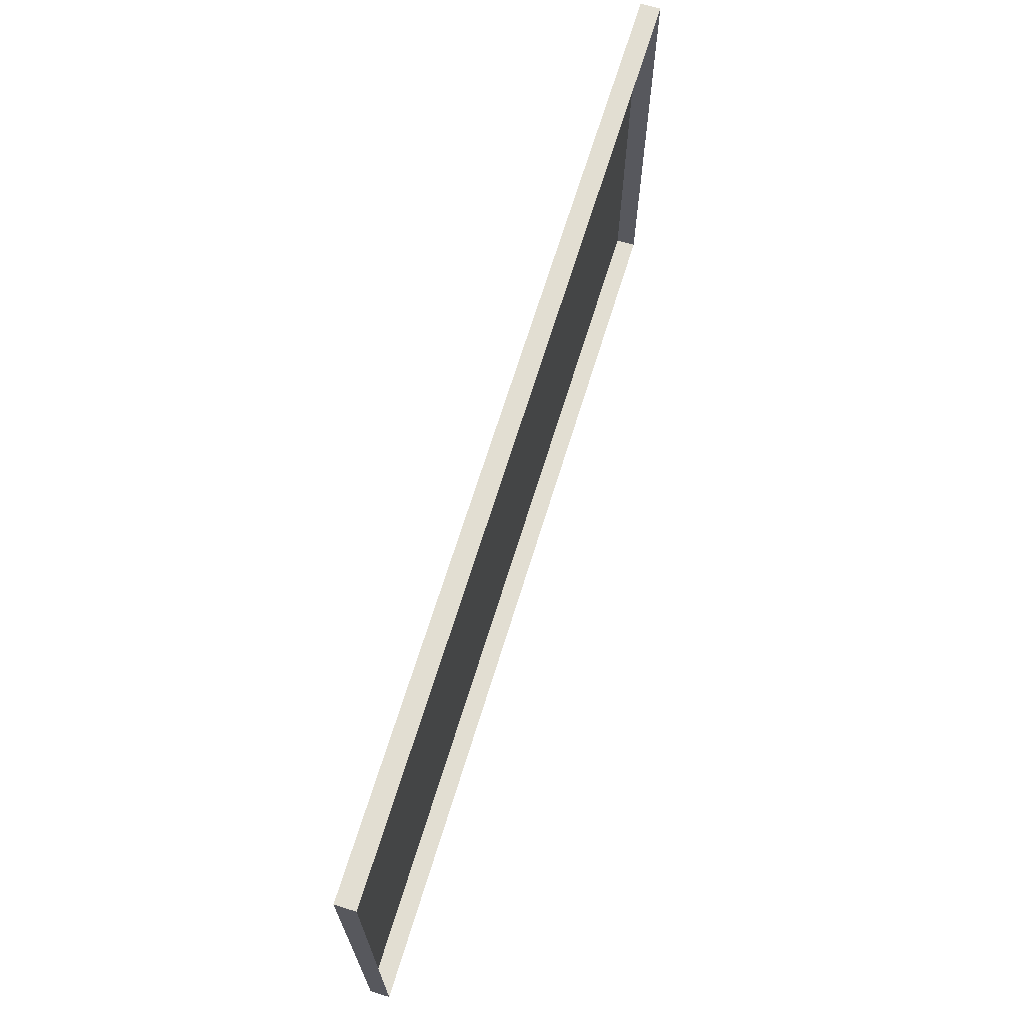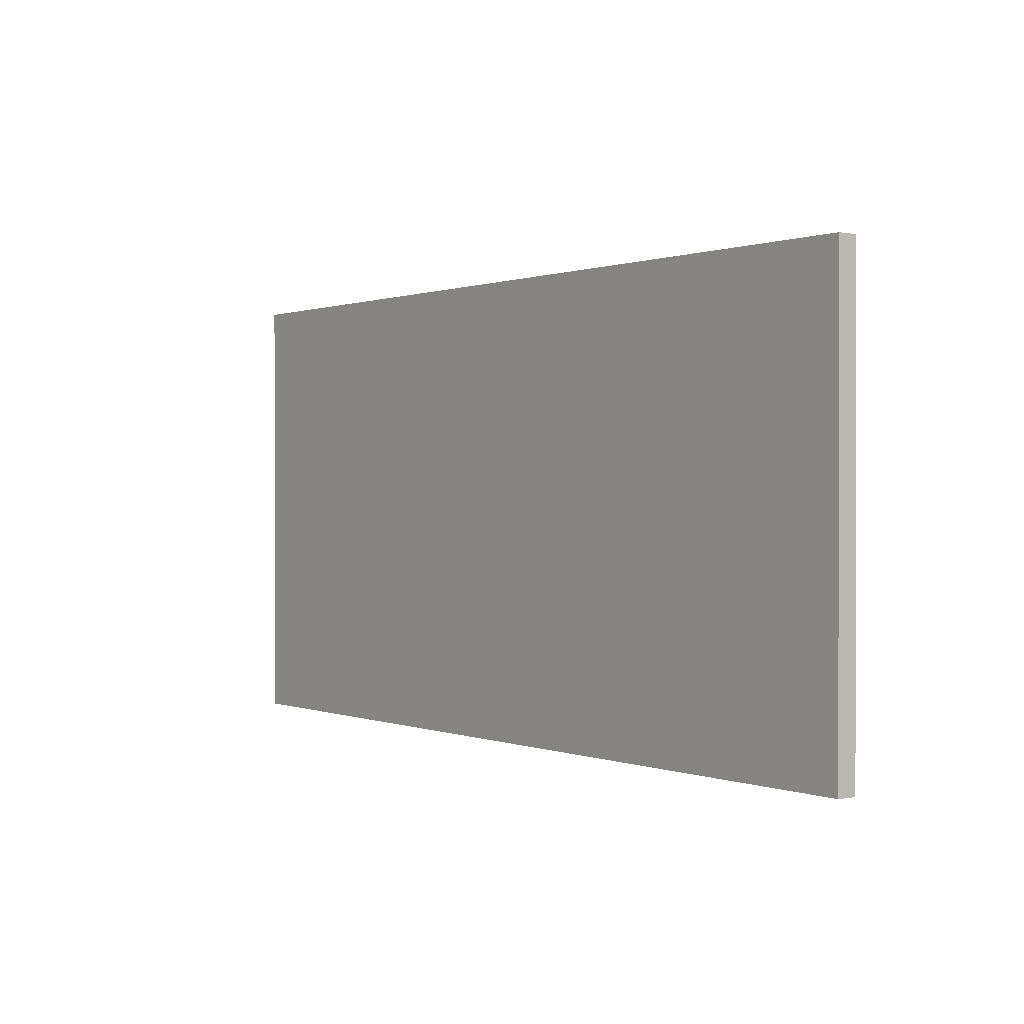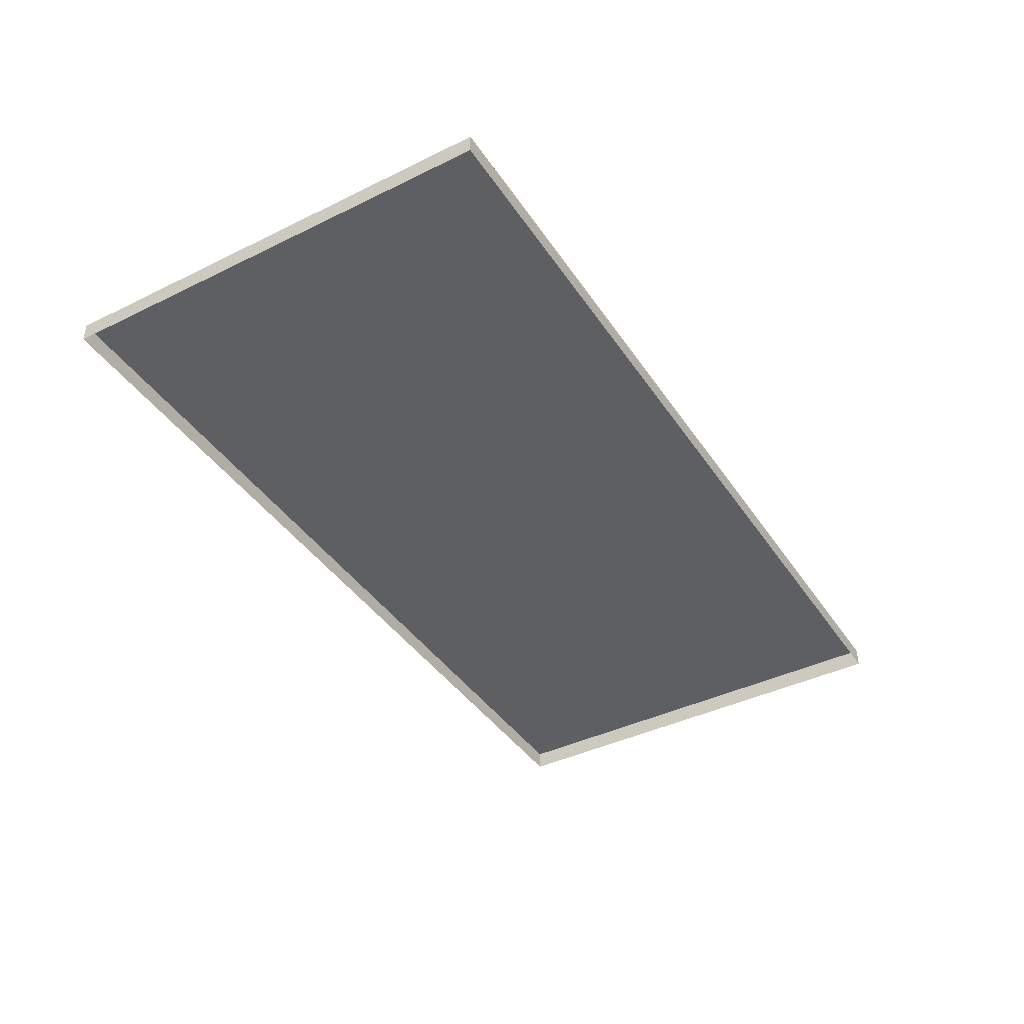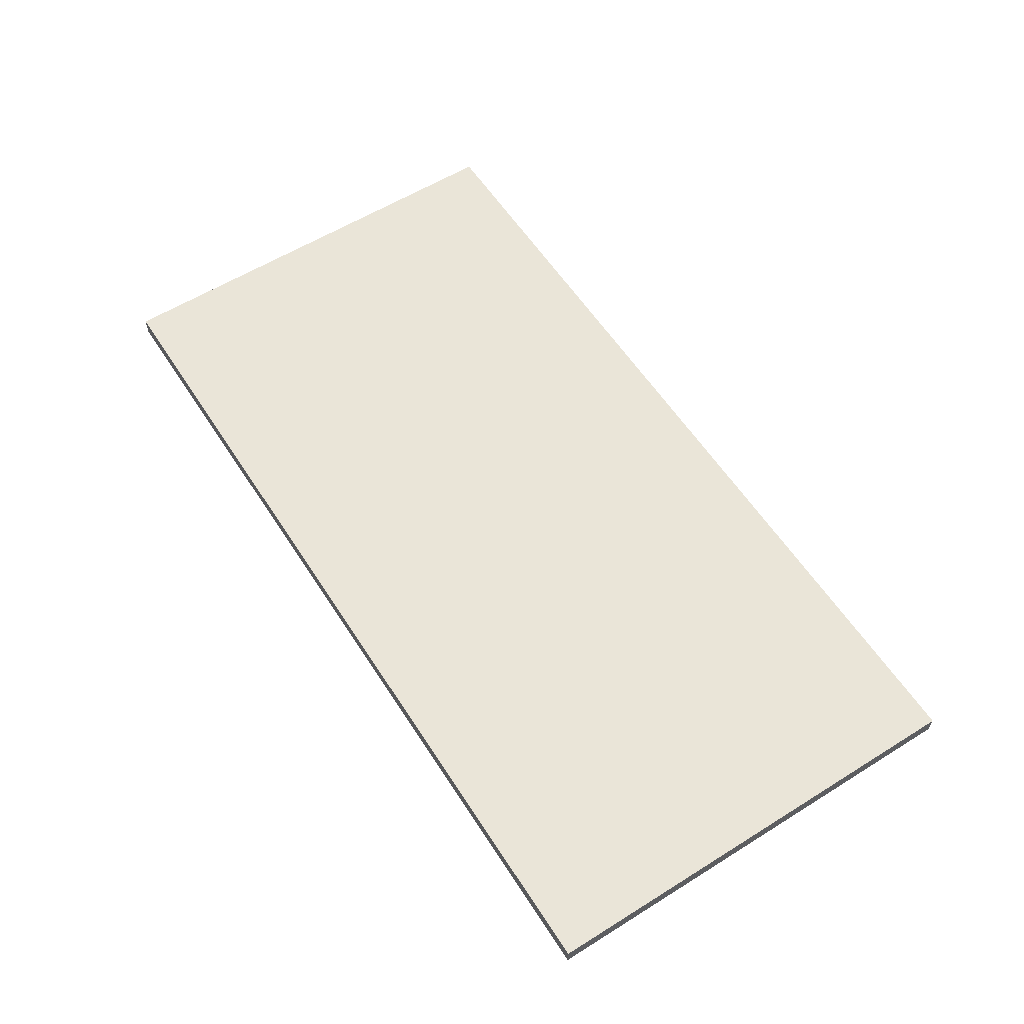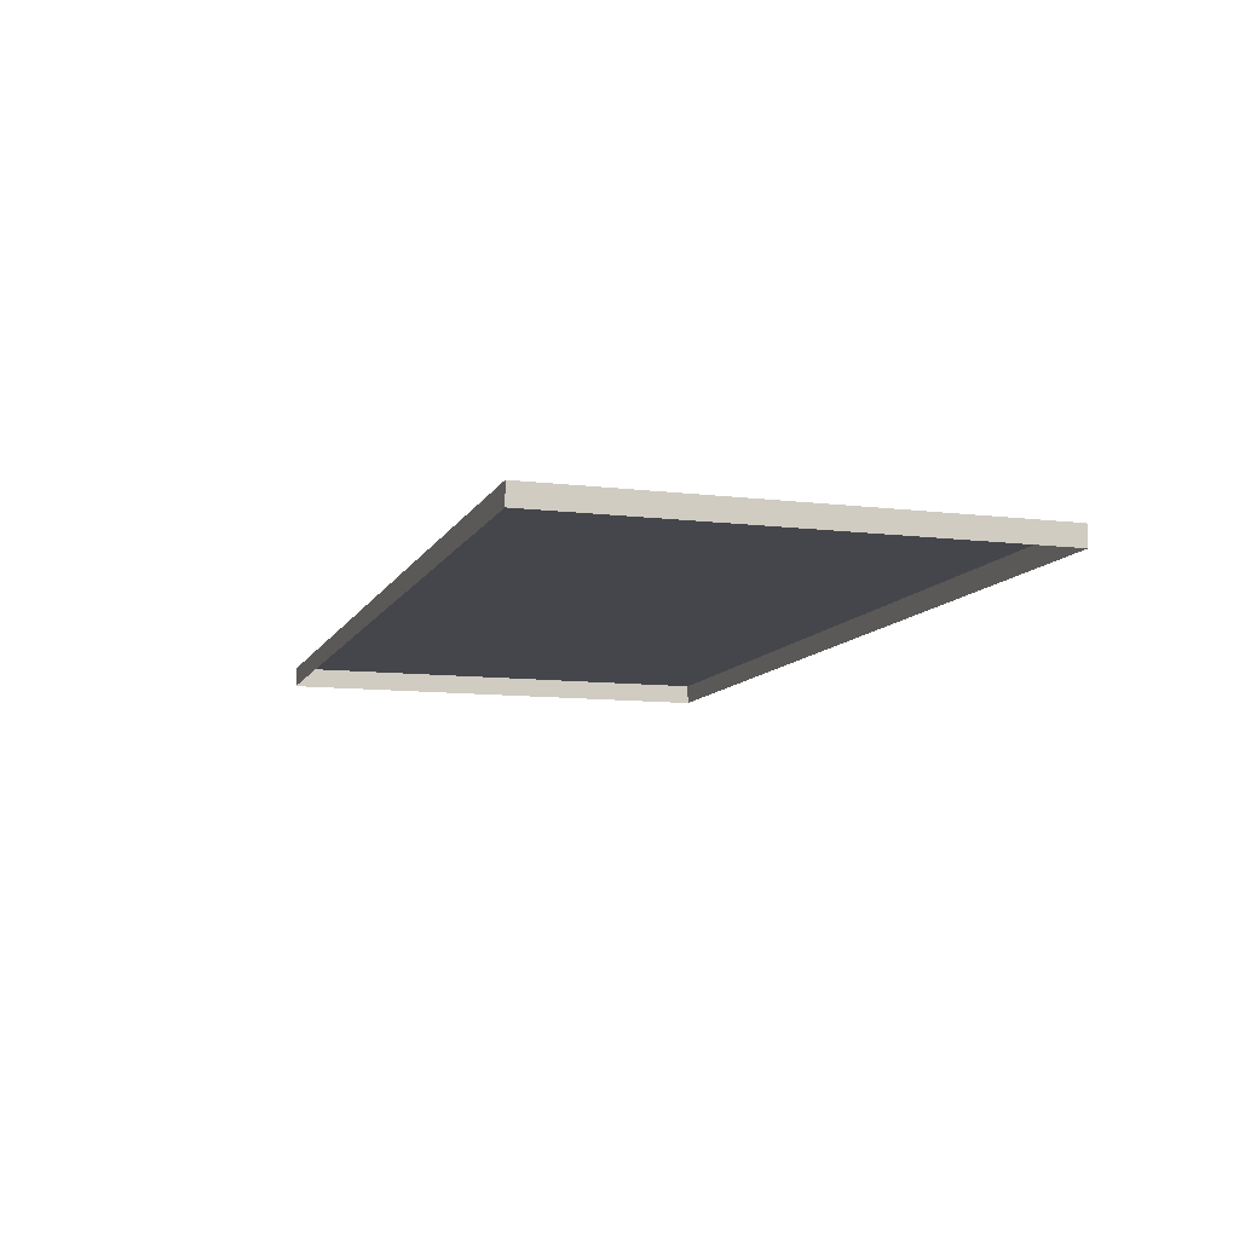
<metadata>
{"format":"obj","ext":"obj","renderer":"f3d","projection":"perspective","resolution":1024,"background":"white","views":[{"elev":67.9,"azim":-72.9,"up":"+Z"},{"elev":0.5,"azim":-126.4,"up":"+Z"},{"elev":-41.0,"azim":120.8,"up":"+Y"},{"elev":58.7,"azim":57.3,"up":"+Y"},{"elev":-10.0,"azim":-107.6,"up":"+Y"}]}
</metadata>
<code>
g MetroArea_Ground_Sidewalk_02
v -0.5 0.02158 0.25
v -0.5 0.02158 -0.25
v 0.5 0.02158 -0.25
v 0.5 0.02158 0.25
v -0.5 0.02158 0.25
v -0.5 -2.523e-08 0.25
v -0.5 -3.377e-09 -0.25
v -0.5 0.02158 -0.25
v -0.5 0.02158 -0.25
v -0.5 -3.377e-09 -0.25
v 0.5 -3.377e-09 -0.25
v 0.5 0.02158 -0.25
v 0.5 0.02158 -0.25
v 0.5 -3.377e-09 -0.25
v 0.5 -2.523e-08 0.25
v 0.5 0.02158 0.25
v -0.5 0.02158 0.25
v 0.5 0.02158 0.25
v 0.5 -2.523e-08 0.25
v -0.5 -2.523e-08 0.25
g MetroArea_Ground_Sidewalk_02_0
f 3 2 1
f 4 3 1
f 7 6 5
f 8 7 5
f 11 10 9
f 12 11 9
f 15 14 13
f 16 15 13
f 19 18 17
f 20 19 17

</code>
